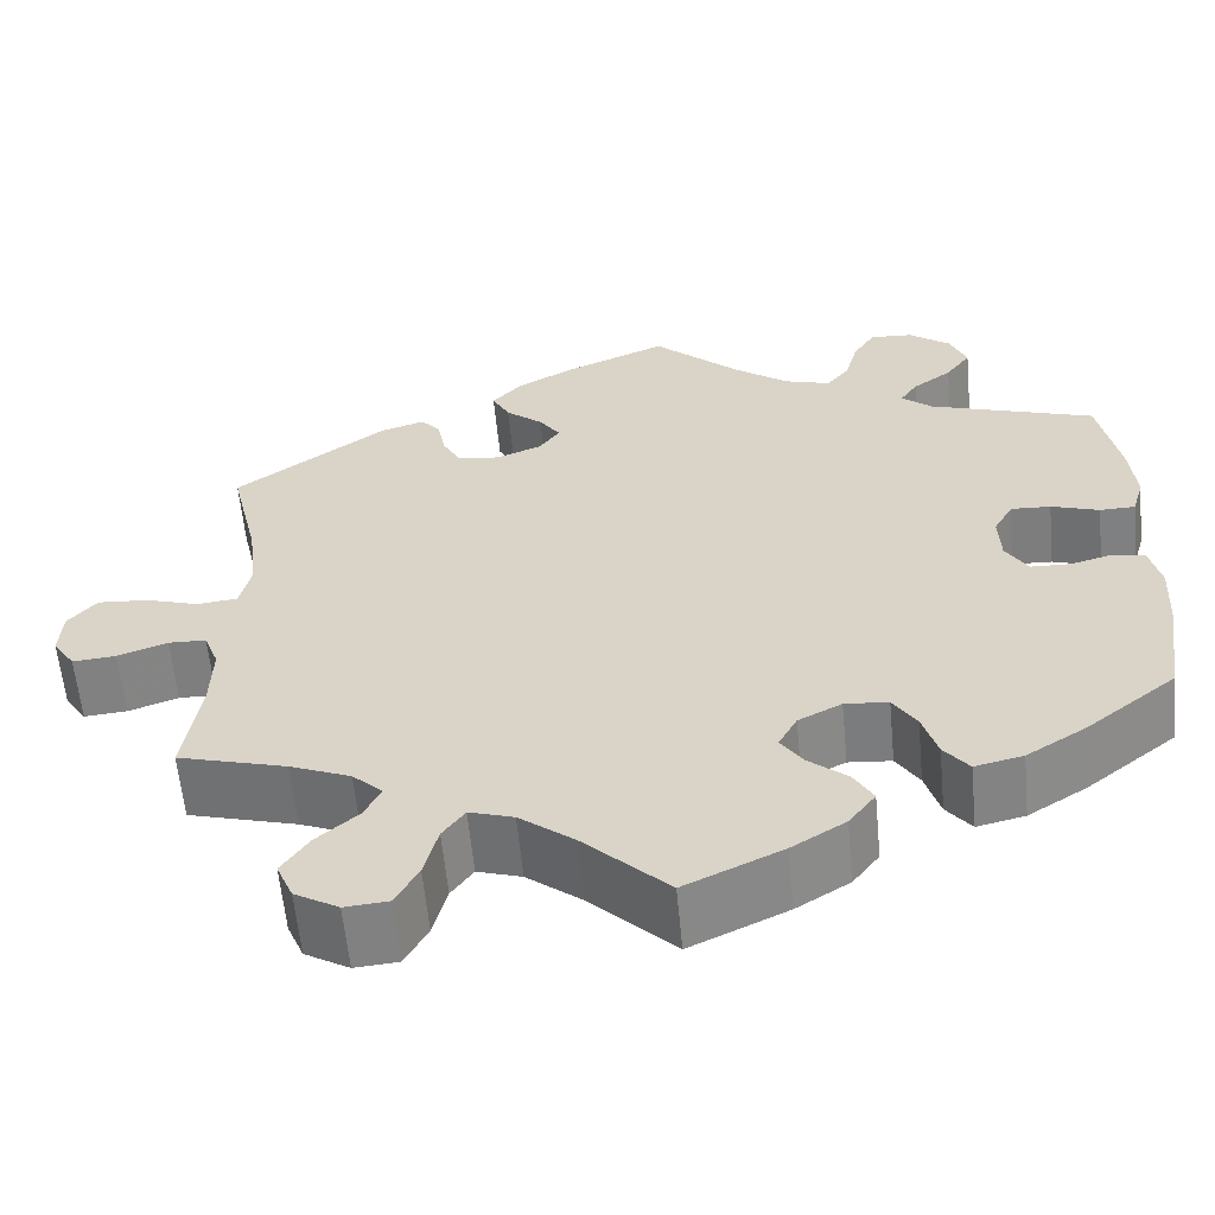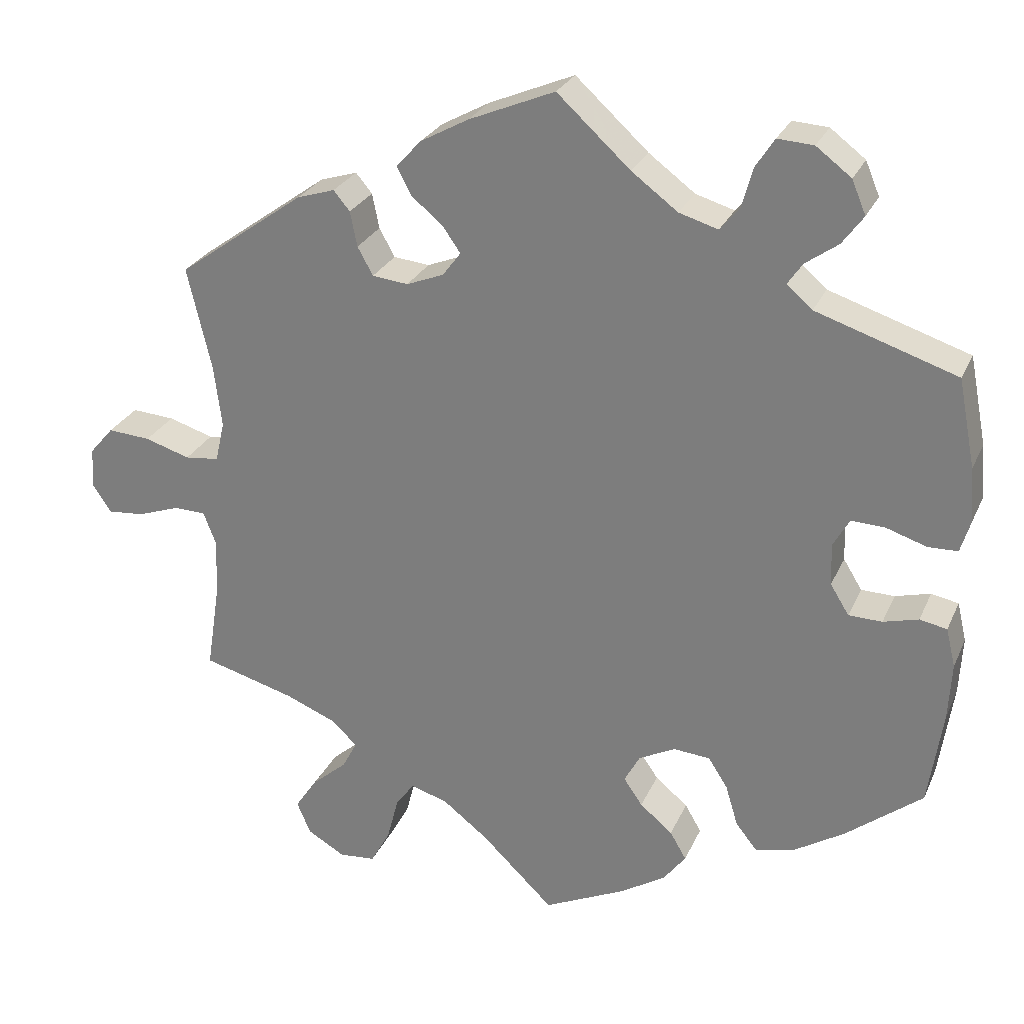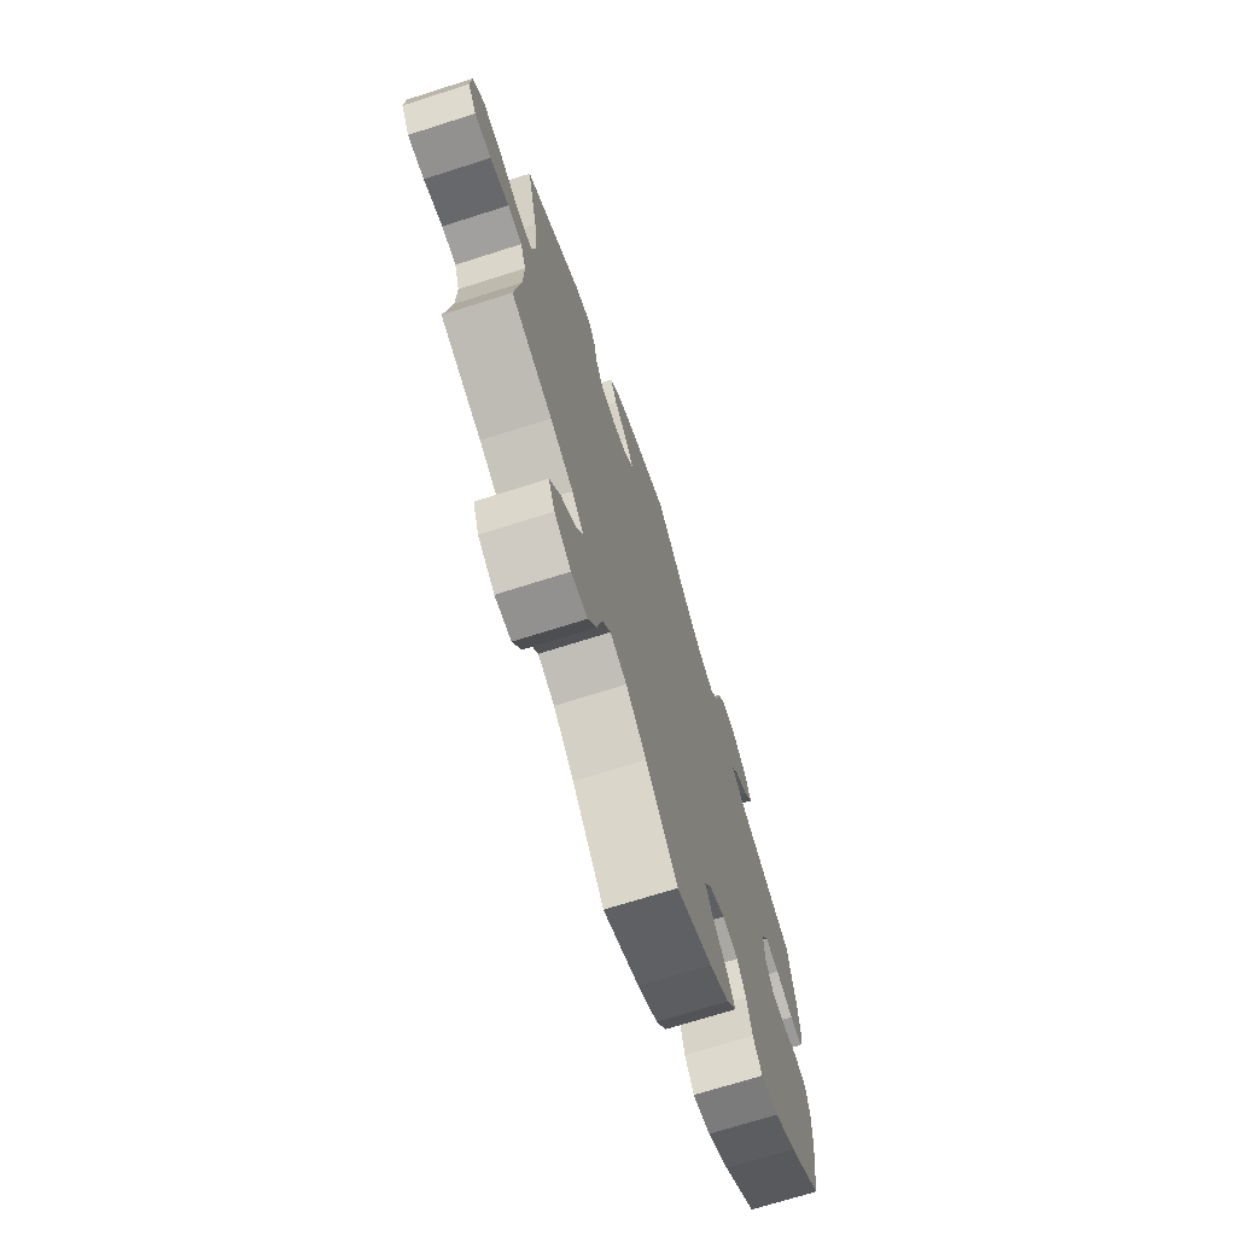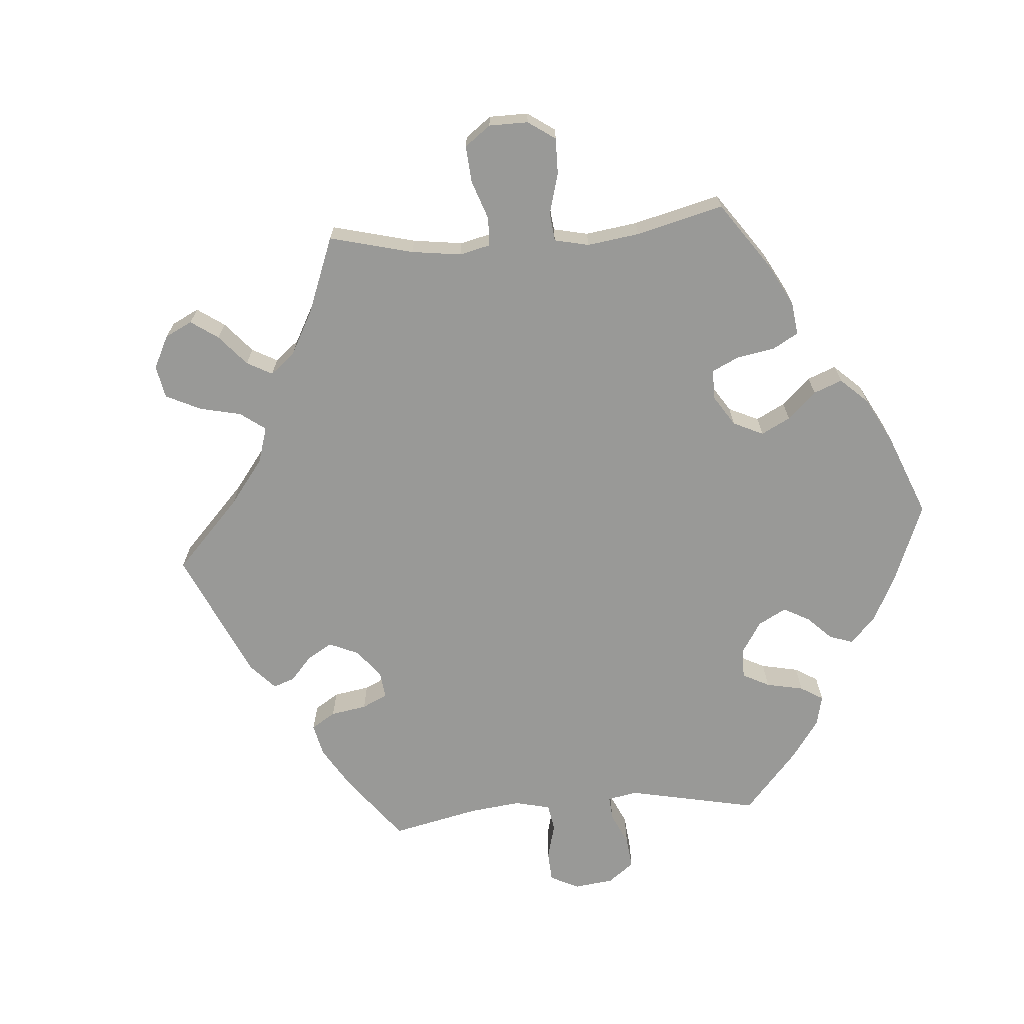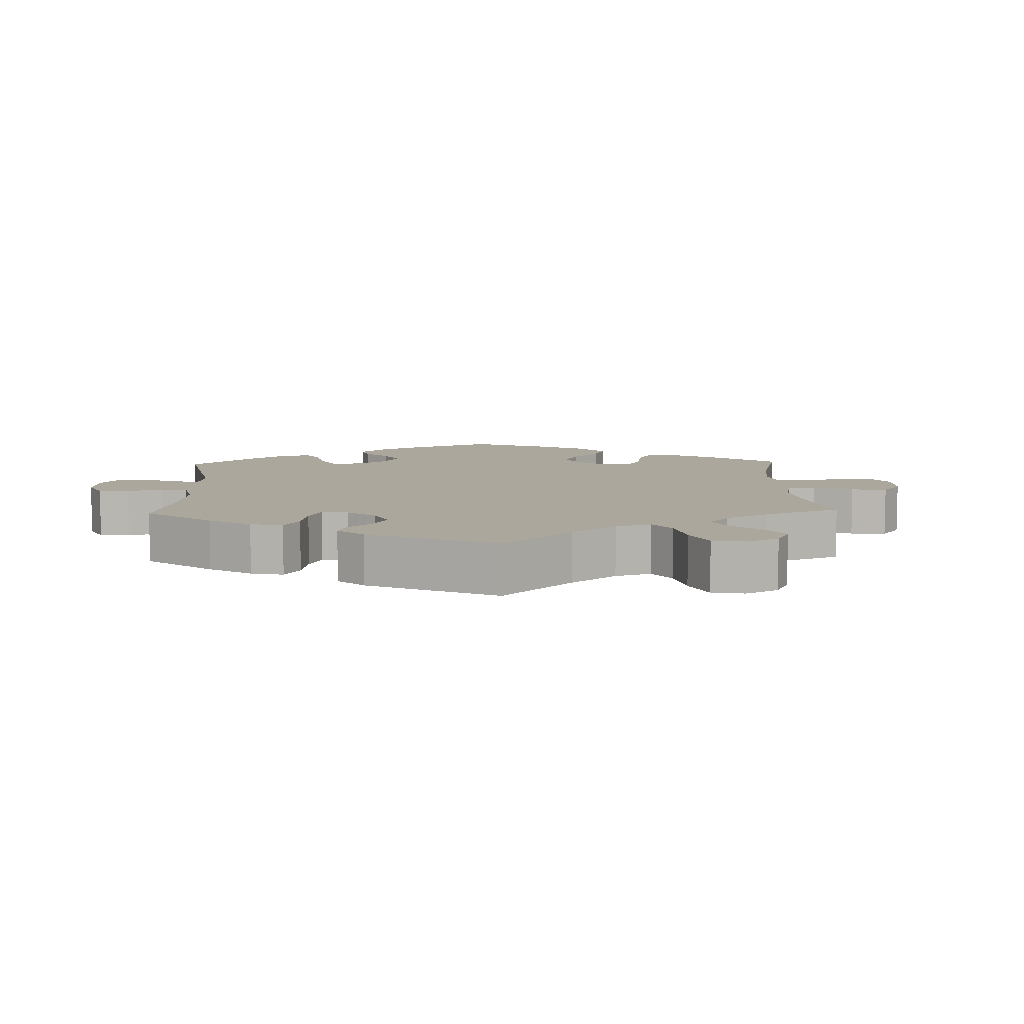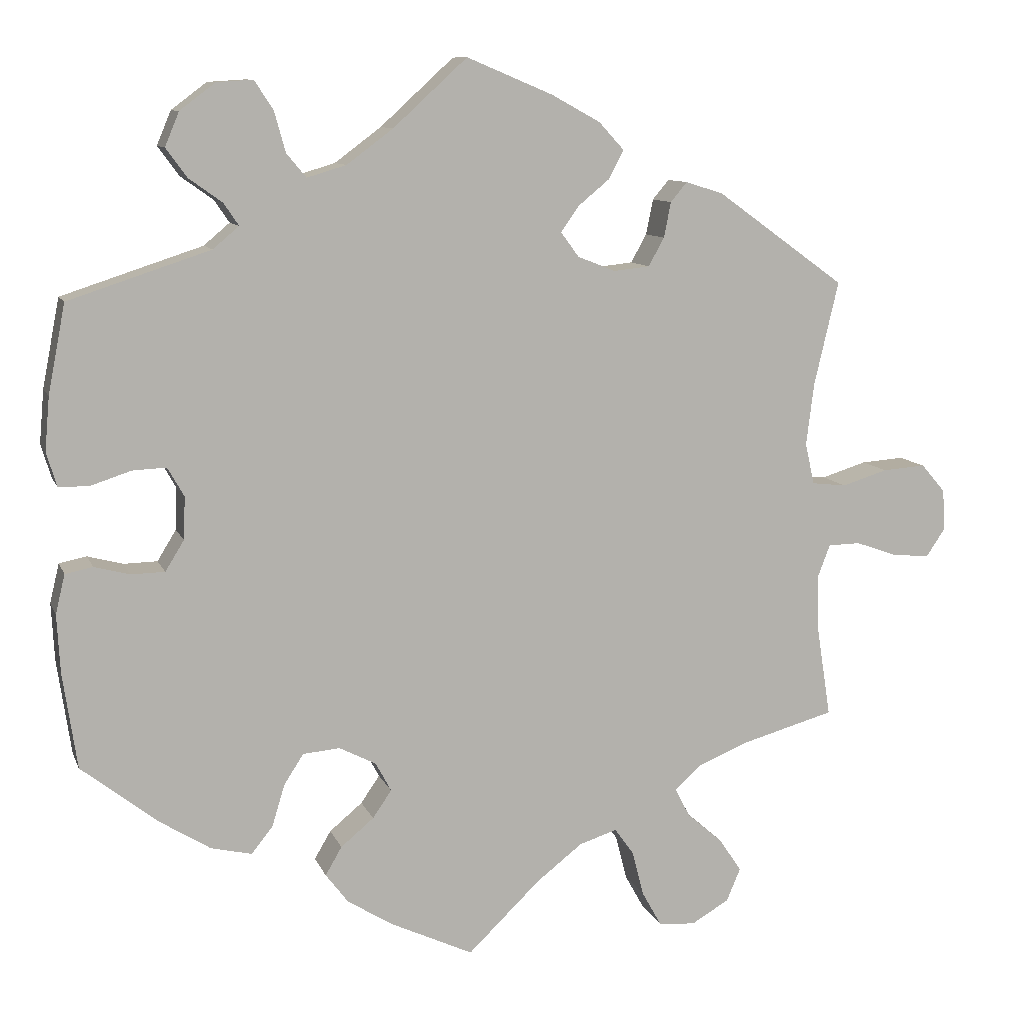
<metadata>
{"format":"obj","ext":"obj","renderer":"f3d","projection":"perspective","resolution":1024,"background":"white","views":[{"elev":-59.7,"azim":-174.6,"up":"+Z"},{"elev":26.7,"azim":-159.8,"up":"+Z"},{"elev":-70.6,"azim":107.7,"up":"+Z"},{"elev":-68.8,"azim":154.7,"up":"+Y"},{"elev":8.4,"azim":57.8,"up":"+Y"},{"elev":10.0,"azim":-15.9,"up":"+Z"}]}
</metadata>
<code>
v 0.382 0.07 -0.322
v 0.316 0.07 -0.349
v 0.283 0.07 -0.38
v 0.302 0.07 -0.416
v 0.347 0.07 -0.455
v 0.376 0.07 -0.498
v 0.358 0.07 -0.54
v 0.31 0.07 -0.568
v 0.263 0.07 -0.564
v 0.238 0.07 -0.519
v 0.223 0.07 -0.461
v 0.199 0.07 -0.428
v 0.151 0.07 -0.443
v 0.092 0.07 -0.489
v 0 0.07 -0.578
v -0.105 0.07 -0.529
v -0.163 0.07 -0.493
v -0.192 0.07 -0.455
v -0.171 0.07 -0.419
v -0.129 0.07 -0.384
v -0.105 0.07 -0.349
v -0.125 0.07 -0.312
v -0.172 0.07 -0.288
v -0.219 0.07 -0.292
v -0.244 0.07 -0.331
v -0.26 0.07 -0.384
v -0.287 0.07 -0.418
v -0.339 0.07 -0.406
v -0.403 0.07 -0.366
v -0.501 0.07 -0.289
v -0.519 0.07 -0.167
v -0.523 0.07 -0.093
v -0.511 0.07 -0.043
v -0.476 0.07 -0.036
v -0.431 0.07 -0.048
v -0.388 0.07 -0.047
v -0.364 0.07 -0.008
v -0.362 0.07 0.046
v -0.383 0.07 0.083
v -0.426 0.07 0.081
v -0.478 0.07 0.064
v -0.516 0.07 0.065
v -0.529 0.07 0.108
v -0.523 0.07 0.176
v -0.501 0.07 0.289
v -0.321 0.07 0.348
v -0.288 0.07 0.376
v -0.307 0.07 0.404
v -0.349 0.07 0.434
v -0.376 0.07 0.471
v -0.358 0.07 0.514
v -0.313 0.07 0.548
v -0.267 0.07 0.551
v -0.243 0.07 0.514
v -0.229 0.07 0.463
v -0.204 0.07 0.433
v -0.154 0.07 0.448
v -0.095 0.07 0.492
v -0.001 0.07 0.578
v 0.109 0.07 0.532
v 0.171 0.07 0.498
v 0.203 0.07 0.463
v 0.184 0.07 0.427
v 0.144 0.07 0.394
v 0.121 0.07 0.361
v 0.144 0.07 0.33
v 0.192 0.07 0.311
v 0.238 0.07 0.316
v 0.258 0.07 0.352
v 0.267 0.07 0.397
v 0.288 0.07 0.422
v 0.336 0.07 0.407
v 0.5 0.07 0.289
v 0.469 0.07 0.157
v 0.459 0.07 0.077
v 0.471 0.07 0.025
v 0.515 0.07 0.02
v 0.573 0.07 0.038
v 0.628 0.07 0.042
v 0.659 0.07 0.006
v 0.662 0.07 -0.046
v 0.638 0.07 -0.082
v 0.591 0.07 -0.078
v 0.537 0.07 -0.059
v 0.496 0.07 -0.06
v 0.48 0.07 -0.102
v 0.482 0.07 -0.173
v 0.5 0.07 -0.289
v 0.382 0 -0.322
v 0.316 0 -0.349
v 0.283 0 -0.38
v 0.302 0 -0.416
v 0.347 0 -0.455
v 0.376 0 -0.498
v 0.358 0 -0.54
v 0.31 0 -0.568
v 0.263 0 -0.564
v 0.238 0 -0.519
v 0.223 0 -0.461
v 0.199 0 -0.428
v 0.151 0 -0.443
v 0.092 0 -0.489
v 0 0 -0.578
v -0.105 0 -0.529
v -0.163 0 -0.493
v -0.192 0 -0.455
v -0.171 0 -0.419
v -0.129 0 -0.384
v -0.105 0 -0.349
v -0.125 0 -0.312
v -0.172 0 -0.288
v -0.219 0 -0.292
v -0.244 0 -0.331
v -0.26 0 -0.384
v -0.287 0 -0.418
v -0.339 0 -0.406
v -0.403 0 -0.366
v -0.501 0 -0.289
v -0.519 0 -0.167
v -0.523 0 -0.093
v -0.511 0 -0.043
v -0.476 0 -0.036
v -0.431 0 -0.048
v -0.388 0 -0.047
v -0.364 0 -0.008
v -0.362 0 0.046
v -0.383 0 0.083
v -0.426 0 0.081
v -0.478 0 0.064
v -0.516 0 0.065
v -0.529 0 0.108
v -0.523 0 0.176
v -0.501 0 0.289
v -0.321 0 0.348
v -0.288 0 0.376
v -0.307 0 0.404
v -0.349 0 0.434
v -0.376 0 0.471
v -0.358 0 0.514
v -0.313 0 0.548
v -0.267 0 0.551
v -0.243 0 0.514
v -0.229 0 0.463
v -0.204 0 0.433
v -0.154 0 0.448
v -0.095 0 0.492
v -0.001 0 0.578
v 0.109 0 0.532
v 0.171 0 0.498
v 0.203 0 0.463
v 0.184 0 0.427
v 0.144 0 0.394
v 0.121 0 0.361
v 0.144 0 0.33
v 0.192 0 0.311
v 0.238 0 0.316
v 0.258 0 0.352
v 0.267 0 0.397
v 0.288 0 0.422
v 0.336 0 0.407
v 0.5 0 0.289
v 0.469 0 0.157
v 0.459 0 0.077
v 0.471 0 0.025
v 0.515 0 0.02
v 0.573 0 0.038
v 0.628 0 0.042
v 0.659 0 0.006
v 0.662 0 -0.046
v 0.638 0 -0.082
v 0.591 0 -0.078
v 0.537 0 -0.059
v 0.496 0 -0.06
v 0.48 0 -0.102
v 0.482 0 -0.173
v 0.5 0 -0.289
f 87 88 1
f 86 87 1 2
f 85 86 2 3
f 81 82 83 84
f 81 84 85
f 80 81 85
f 77 78 79 80
f 77 80 85
f 76 77 85 3
f 71 72 73 74
f 69 70 71 74
f 68 69 74 75
f 67 68 75 76
f 61 62 63 64
f 61 64 65
f 58 59 60 61
f 57 58 61 65
f 56 57 65 66
f 52 53 54 55
f 52 55 56
f 51 52 56
f 48 49 50 51
f 47 48 51 56
f 46 47 56 66
f 40 41 42 43
f 39 40 43 44
f 32 33 34 35
f 32 35 36
f 31 32 36
f 30 31 36
f 29 30 36 37
f 25 26 27 28
f 24 25 28 29
f 17 18 19 20
f 17 20 21
f 14 15 16 17
f 13 14 17 21
f 12 13 21 22
f 8 9 10 11
f 8 11 12
f 7 8 12
f 4 5 6 7
f 3 4 7 12
f 39 44 45 46
f 38 39 46 66
f 37 38 66 67
f 24 29 37 67
f 3 12 22 23
f 67 76 3 23
f 23 24 67
f 89 176 175
f 90 89 175 174
f 91 90 174 173
f 172 171 170 169
f 173 172 169
f 173 169 168
f 168 167 166 165
f 173 168 165
f 91 173 165 164
f 162 161 160 159
f 162 159 158 157
f 163 162 157 156
f 164 163 156 155
f 152 151 150 149
f 153 152 149
f 149 148 147 146
f 153 149 146 145
f 154 153 145 144
f 143 142 141 140
f 144 143 140
f 144 140 139
f 139 138 137 136
f 144 139 136 135
f 154 144 135 134
f 131 130 129 128
f 132 131 128 127
f 123 122 121 120
f 124 123 120
f 124 120 119
f 124 119 118
f 125 124 118 117
f 116 115 114 113
f 117 116 113 112
f 108 107 106 105
f 109 108 105
f 105 104 103 102
f 109 105 102 101
f 110 109 101 100
f 99 98 97 96
f 100 99 96
f 100 96 95
f 95 94 93 92
f 100 95 92 91
f 134 133 132 127
f 154 134 127 126
f 155 154 126 125
f 155 125 117 112
f 111 110 100 91
f 111 91 164 155
f 155 112 111
f 1 89 90 2
f 2 90 91 3
f 3 91 92 4
f 4 92 93 5
f 5 93 94 6
f 6 94 95 7
f 7 95 96 8
f 8 96 97 9
f 9 97 98 10
f 10 98 99 11
f 11 99 100 12
f 12 100 101 13
f 13 101 102 14
f 14 102 103 15
f 15 103 104 16
f 16 104 105 17
f 17 105 106 18
f 18 106 107 19
f 19 107 108 20
f 20 108 109 21
f 21 109 110 22
f 22 110 111 23
f 23 111 112 24
f 24 112 113 25
f 25 113 114 26
f 26 114 115 27
f 27 115 116 28
f 28 116 117 29
f 29 117 118 30
f 30 118 119 31
f 31 119 120 32
f 32 120 121 33
f 33 121 122 34
f 34 122 123 35
f 35 123 124 36
f 36 124 125 37
f 37 125 126 38
f 38 126 127 39
f 39 127 128 40
f 40 128 129 41
f 41 129 130 42
f 42 130 131 43
f 43 131 132 44
f 44 132 133 45
f 45 133 134 46
f 46 134 135 47
f 47 135 136 48
f 48 136 137 49
f 49 137 138 50
f 50 138 139 51
f 51 139 140 52
f 52 140 141 53
f 53 141 142 54
f 54 142 143 55
f 55 143 144 56
f 56 144 145 57
f 57 145 146 58
f 58 146 147 59
f 59 147 148 60
f 60 148 149 61
f 61 149 150 62
f 62 150 151 63
f 63 151 152 64
f 64 152 153 65
f 65 153 154 66
f 66 154 155 67
f 67 155 156 68
f 68 156 157 69
f 69 157 158 70
f 70 158 159 71
f 71 159 160 72
f 72 160 161 73
f 73 161 162 74
f 74 162 163 75
f 75 163 164 76
f 76 164 165 77
f 77 165 166 78
f 78 166 167 79
f 79 167 168 80
f 80 168 169 81
f 81 169 170 82
f 82 170 171 83
f 83 171 172 84
f 84 172 173 85
f 85 173 174 86
f 86 174 175 87
f 87 175 176 88
f 88 176 89 1

</code>
